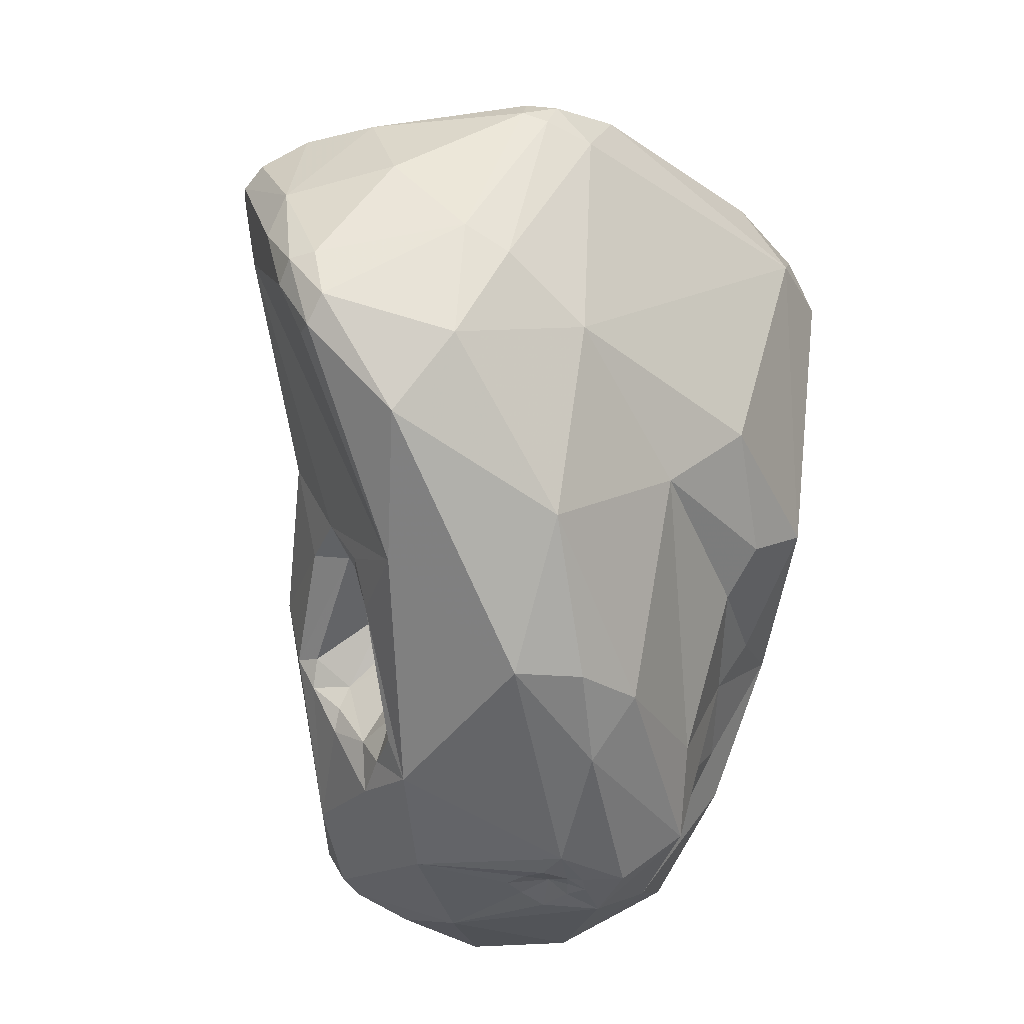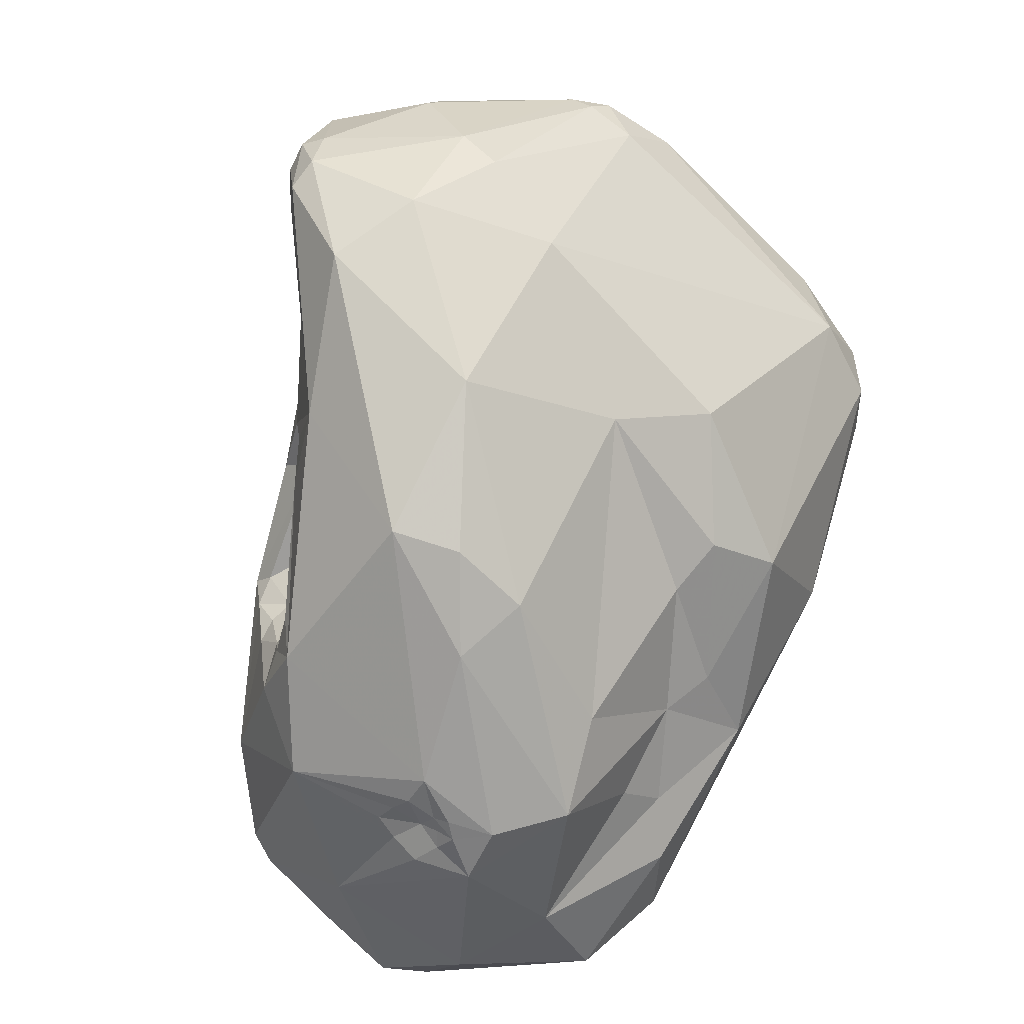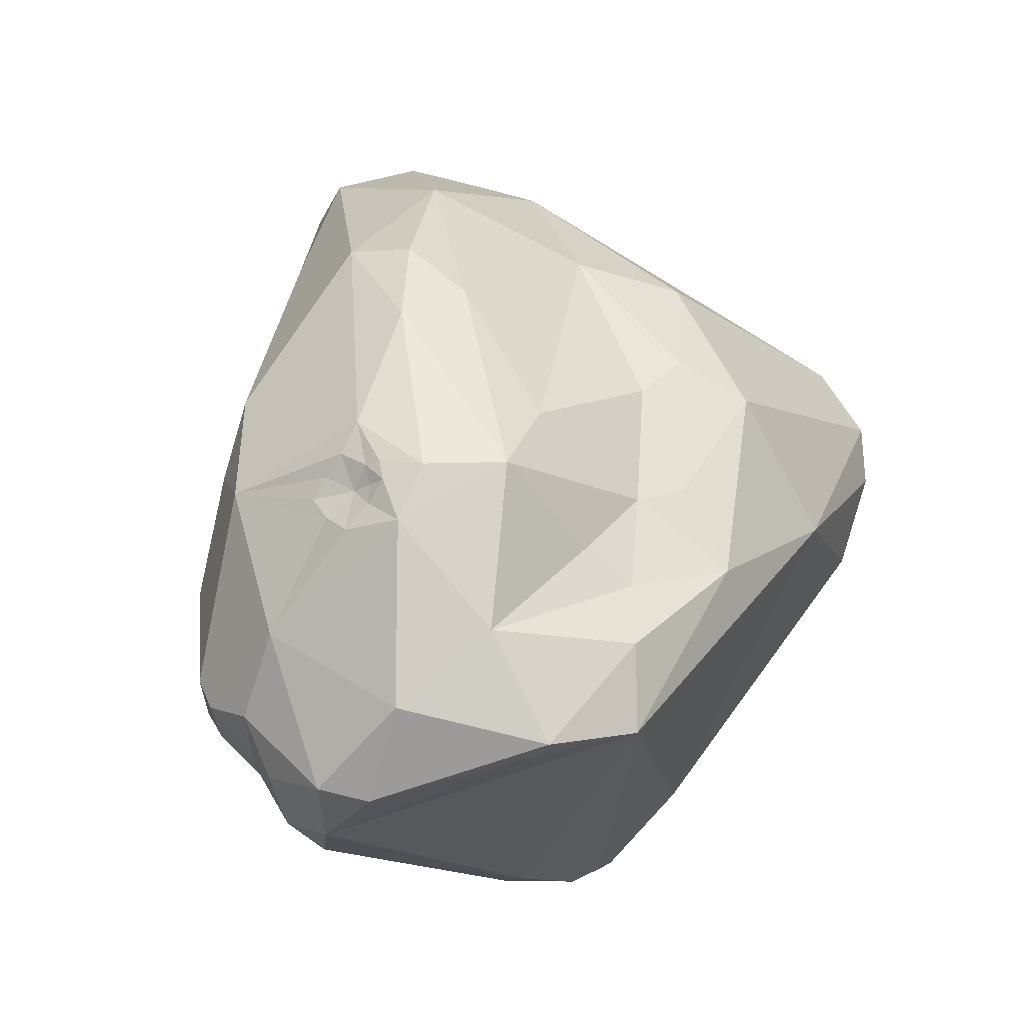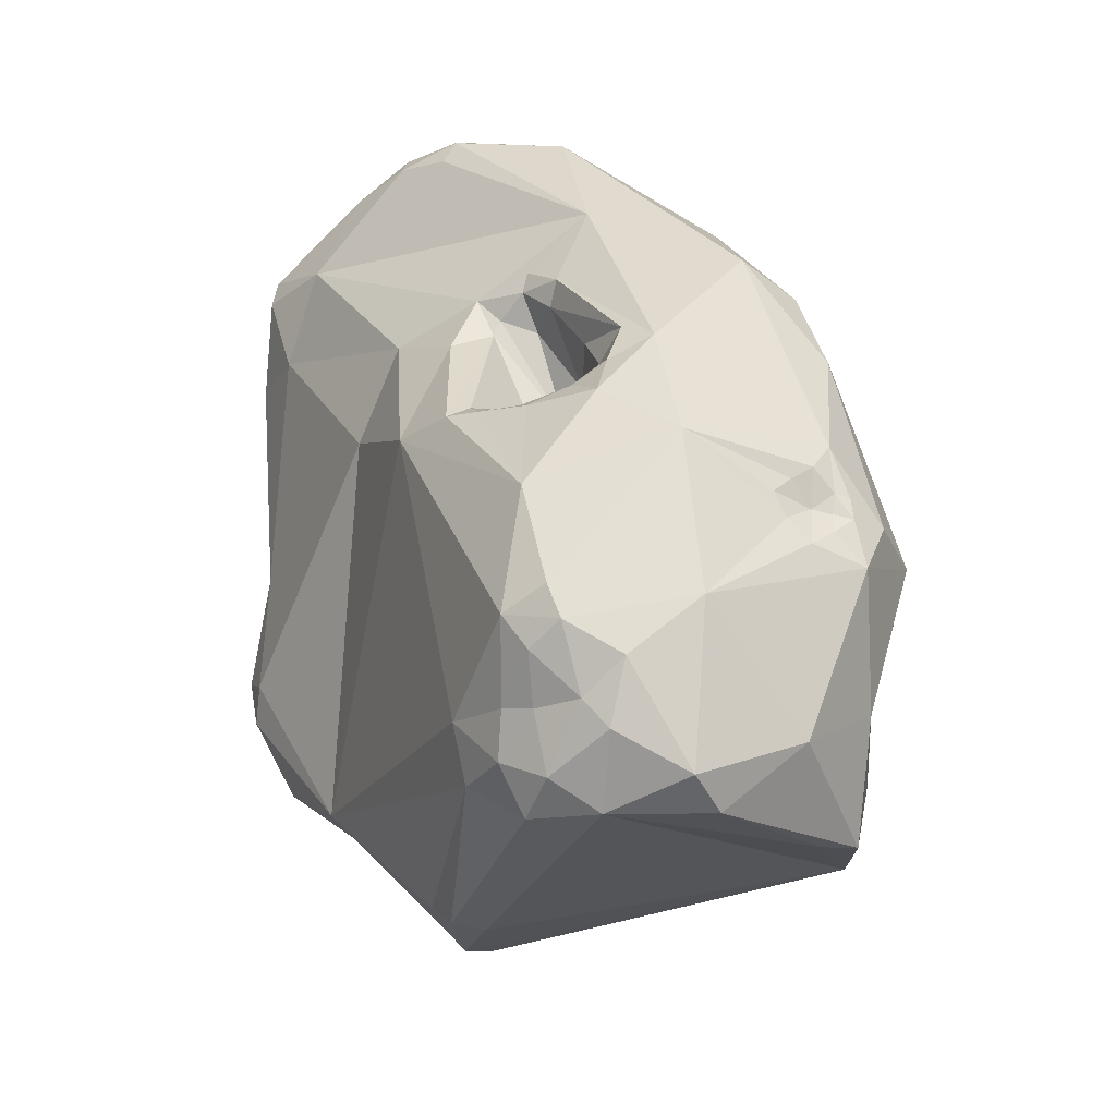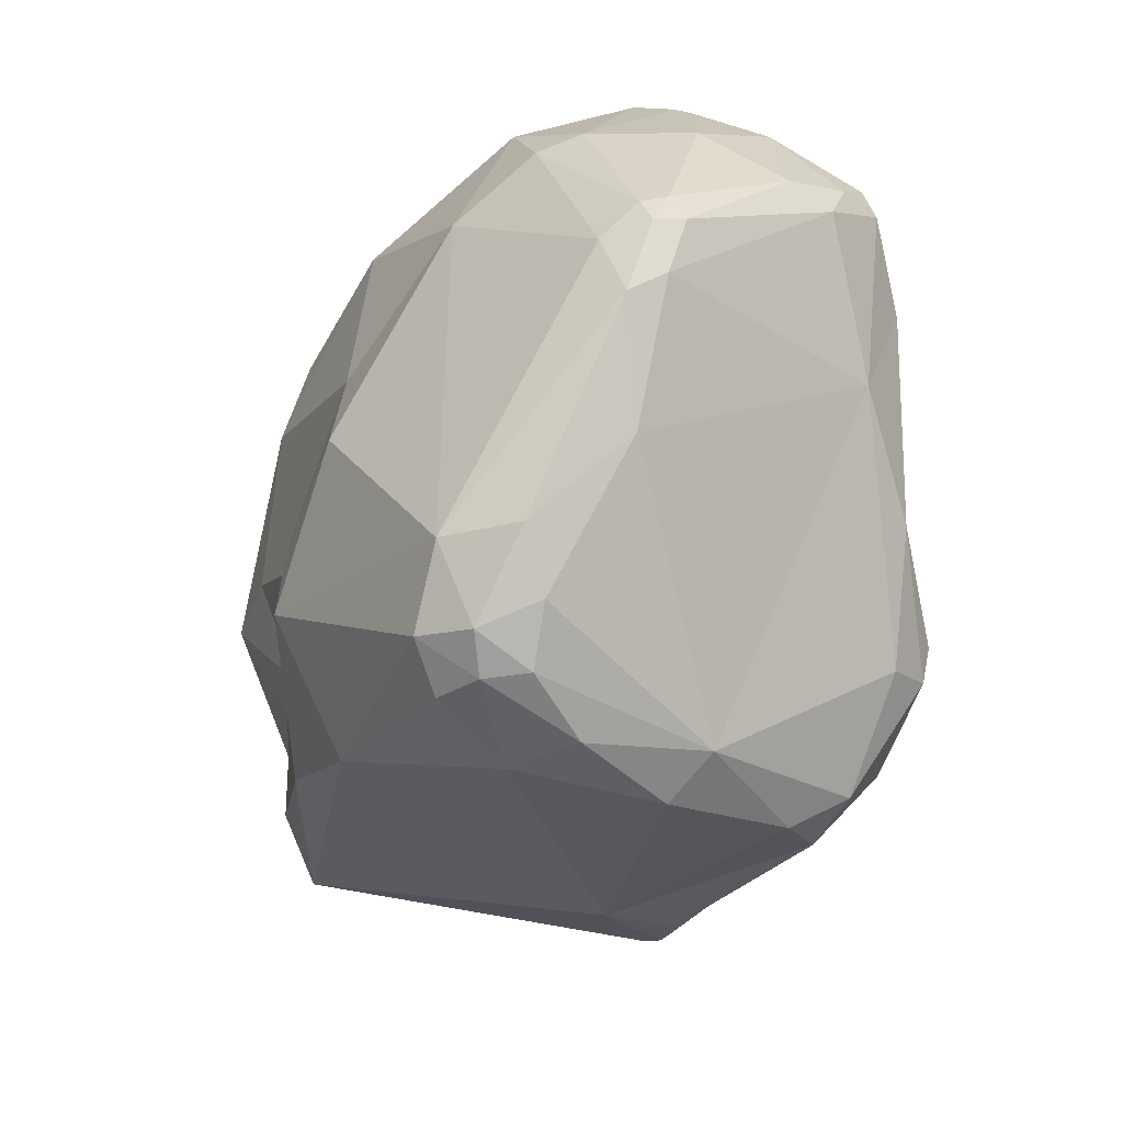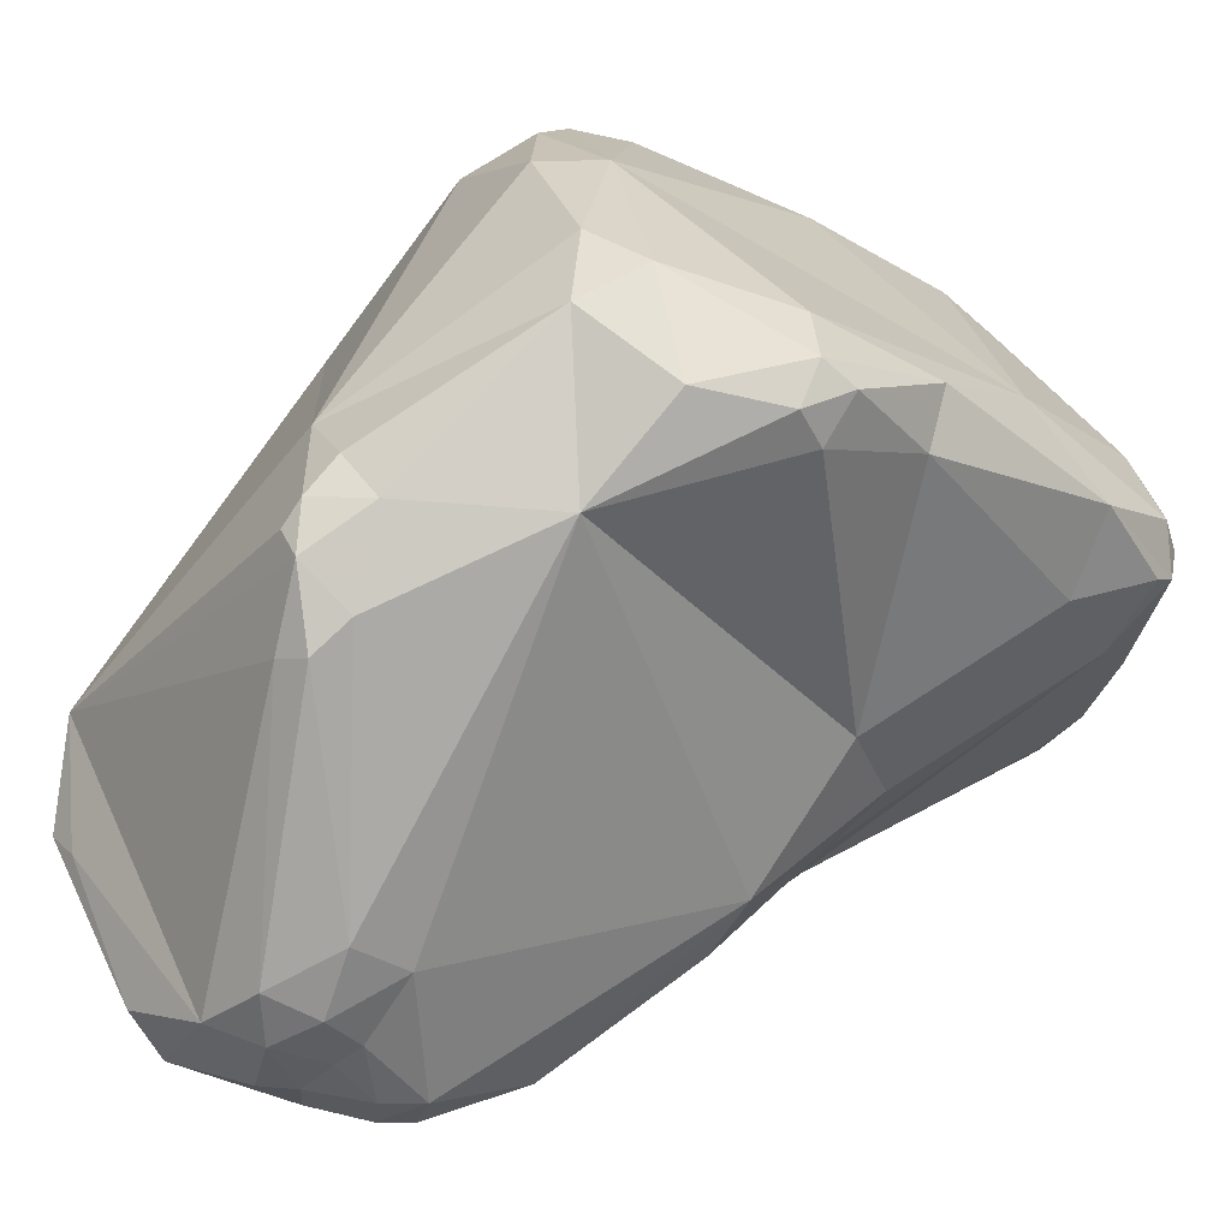
<metadata>
{"format":"obj","ext":"obj","renderer":"f3d","projection":"perspective","resolution":1024,"background":"white","views":[{"elev":47.4,"azim":-159.3,"up":"+Y"},{"elev":26.6,"azim":-139.2,"up":"+Y"},{"elev":-29.0,"azim":-129.9,"up":"+Y"},{"elev":-36.4,"azim":169.9,"up":"+Y"},{"elev":26.1,"azim":-19.5,"up":"+Y"},{"elev":17.3,"azim":46.7,"up":"+Z"}]}
</metadata>
<code>
o triquetral
v -4.077 1.027 5.79
v -4.319 1.983 5.501
v -4.957 -1.355 3.196
v -5.455 0.353 1.008
v -5.16 -3.165 0.5966
v -4.544 -6.504 -1.097
v -4.953 -1.74 -0.1984
v -4.688 -2.126 -1.061
v -4.75 -3.932 -1.319
v -4.919 0.985 -0.1204
v -4.266 3.175 0.5186
v -4.622 0.243 -0.8024
v -4.726 -1.26 -3.32
v -4.933 -5.111 -1.433
v -4.259 -7.083 -2.779
v -4.253 -5.407 -3.993
v -3.652 -7.168 -2.846
v -4.544 -6.504 -1.097
v -4.259 -7.083 -2.779
v -2.944 -6.595 -4.899
v -4.622 -3.423 -2.2
v -4.979 -2.694 -4.268
v -4.246 -2.836 -5.443
v -3.56 0.489 -5.453
v -3.856 -3.782 -5.639
v -2.797 1.677 6.646
v -3.598 2.367 6.258
v -3.559 1.567 6.385
v -2.077 0.404 6.786
v -2.507 2.73 6.365
v 0.155 -0.226 6.709
v -3.053 -0.264 6.069
v -0.619 -1.037 6.702
v -0.476 -5.094 3.643
v -3.788 3.345 5.04
v -2.634 3.795 5.818
v -0.403 6.568 4.114
v -0.417 6.999 2.913
v -0.626 4.692 5.203
v -0.403 6.568 4.114
v -1.644 6.165 -0.8354
v -3.476 3.433 -1.246
v -2.25 4.655 -3.794
v -3.963 1.179 -4.385
v -3.201 2.207 -5.052
v -2.16 2.459 -5.584
v -1.659 -7.691 -4.435
v -1.659 -7.691 -4.435
v -1.129 -7.479 -5.092
v -1.121 -4.998 -6.18
v -3.647 -3.002 -5.81
v -3.597 -2.634 -5.863
v -2.884 -3.683 -5.979
v -3.291 -3.315 -5.831
v -3.304 -2.968 -5.831
v -3.328 -2.633 -5.937
v -2.945 -2.949 -5.874
v -2.479 -3.327 -6.085
v -2.262 -2.935 -6.223
v -2.565 -2.624 -6.177
v -0.708 -2.357 -6.785
v -3.25 -1.829 -6.083
v -2.937 -2.33 -6.169
v -0.393 -0.263 -6.497
v -0.619 -1.037 6.702
v 1.741 -2.261 6.209
v 0.358 6.703 3.925
v 4.185 4.079 3.324
v 0.357 7.352 3.243
v 0.335 7.46 2.692
v -0.209 7.318 -0.7044
v 0.934 7.271 3.224
v 0.817 7.496 2.725
v 0.64 -6.513 2.697
v 0.775 -6.254 3.113
v 0.809 -5.641 3.589
v 1.665 -5.696 3.162
v 1.159 -6.675 2.474
v 1.847 -6.309 1.752
v 2.542 -3.187 5.485
v 0.809 -5.641 3.589
v 0.621 7.601 -0.6044
v 1.018 -6.966 1.133
v 0.05101 -7.67 -4.063
v 1.577 -6.84 1.251
v 1.098 -7.454 -3.349
v 0.03102 7.041 -2.59
v 0.481 0.352 -3.319
v 0.229 0.239 -3.773
v 0.283 0.628 -3.929
v 0.289 -0.077 -5.42
v 1.473 -0.648 -4.639
v 0.229 0.239 -3.773
v 0.481 0.352 -3.319
v 0.437 0.715 -4.967
v 0.939 1.828 -4.542
v 0.616 6.283 -3.981
v -1.659 -7.691 -4.435
v 0.149 -6.899 -5.205
v 0.02802 -6.004 -5.847
v 1.006 -5.524 -5.914
v 0.923 -7.25 -4.259
v 0.586 -6.451 -5.257
v 1.594 -6.786 -3.809
v 1.211 -6.357 -4.708
v 1.245 -4.978 -6.026
v 0.304 -0.567 -6.096
v 0.289 -0.077 -5.42
v 0.782 -0.779 -5.639
v 0.05301 0.179 -6.084
v -0.393 -0.263 -6.497
v 0.05301 0.179 -6.084
v 0.496 -1.341 -6.28
v 0.229 0.239 -3.773
v 0.898 2.141 -4.903
v 0.372 3.694 -4.969
v 2.957 -2.104 5.928
v 4.151 -2.686 4.579
v 3.539 -3.951 3.012
v 4.052 -0.306 5.168
v 4.802 -0.879 4.774
v 4.031 6.661 1.982
v 3.346 7.193 1.751
v 3.261 -0.452 -3.374
v 3.762 1.138 -1.199
v 2.299 7.691 0.2966
v 1.577 -6.84 1.251
v 1.92 -6.583 -2.694
v 3.272 2.353 -2.453
v 2.067 2.555 -3.677
v 4.71 5.489 -0.6924
v 3.35 6.816 -2.347
v 2.472 6.885 -3.146
v 3.228 7.27 -2.13
v 2.676 6.501 -3.012
v 2.338 7.303 -2.762
v 2.809 7.433 -1.978
v 2.221 -5.757 -3.206
v 1.834 -5.218 -5.433
v 1.619 -3.113 -5.923
v 0.481 0.352 -3.319
v 1.172 0.371 -3.499
v 2.229 -0.443 -4.395
v 1.172 0.371 -3.499
v 0.481 0.352 -3.319
v 1.766 1.816 -3.672
v 2.229 -0.443 -4.395
v 2.159 -0.825 -4.776
v 2.625 -0.666 -4.377
v 2.492 1.529 -3.609
v 2.492 1.529 -3.609
v 1.03 1.85 -3.829
v 1.307 2.717 -4.36
v 1.371 2.352 -4.249
v 1.666 2.087 -3.764
v 1.03 1.85 -3.829
v 1.411 -5.777 -5.399
v 1.637 -6.167 -4.339
v 1.51 -0.822 -5.057
v 1.476 -1.099 -5.392
v 4.699 1.734 3.999
v 4.956 -1.429 4.193
v 5.104 -0.486 4.329
v 5.104 -0.486 4.329
v 4.975 -1.001 3.598
v 4.953 1.127 3.155
v 4.699 1.734 3.999
v 5.047 4.199 0.4636
v 5.387 4.587 1.883
v 5.387 4.587 1.883
v 5.455 5.715 0.5616
v 3.999 7.214 -0.5714
v 5.181 6.225 1.313
v 4.512 6.771 1.402
v 5.144 6.509 0.7696
v 5.371 6.171 0.4526
v 4.039 6.871 -1.324
v 5.371 6.171 0.4526
v 5.387 4.587 1.883
v 5.455 5.715 0.5616
f 1 2 3
f 2 4 3
f 3 5 6
f 5 7 8
f 8 9 5
f 3 4 5
f 5 4 7
f 4 10 7
f 11 10 4
f 12 7 10
f 7 12 8
f 12 13 8
f 6 5 14
f 14 5 9
f 6 14 15
f 16 14 9
f 17 18 19
f 15 16 20
f 14 16 15
f 8 21 9
f 21 8 22
f 9 21 16
f 22 8 13
f 16 21 22
f 23 22 24
f 22 25 16
f 26 27 28
f 29 26 28
f 26 30 27
f 26 29 31
f 26 31 30
f 29 28 32
f 33 29 32
f 34 33 32
f 32 28 1
f 2 1 28
f 2 28 27
f 27 35 2
f 32 1 3
f 35 4 2
f 36 35 27
f 35 36 37
f 36 27 30
f 35 37 38
f 39 36 30
f 39 40 36
f 3 18 34
f 32 3 34
f 11 4 35
f 35 41 11
f 35 38 41
f 11 41 42
f 10 42 12
f 42 10 11
f 13 12 42
f 42 43 44
f 43 42 41
f 42 44 13
f 13 44 22
f 24 22 44
f 44 43 45
f 45 43 46
f 20 16 25
f 17 19 47
f 15 20 48
f 48 20 49
f 22 23 25
f 25 50 20
f 25 23 51
f 23 52 51
f 50 25 53
f 53 25 54
f 25 51 54
f 54 51 55
f 52 56 51
f 51 56 55
f 53 54 57
f 54 55 57
f 55 56 57
f 50 53 58
f 58 53 57
f 57 59 58
f 60 59 57
f 61 59 60
f 61 58 59
f 52 23 62
f 23 24 62
f 56 52 62
f 57 56 63
f 56 62 63
f 60 57 63
f 63 62 61
f 63 61 60
f 62 64 61
f 44 45 24
f 45 46 24
f 29 65 31
f 39 30 31
f 66 33 34
f 31 65 66
f 39 67 40
f 68 67 39
f 68 39 31
f 40 67 69
f 38 37 69
f 38 70 71
f 69 70 38
f 69 67 72
f 69 72 73
f 70 69 73
f 74 75 18
f 76 75 77
f 78 77 75
f 78 75 74
f 78 79 77
f 34 18 75
f 76 77 80
f 81 80 34
f 34 75 81
f 71 70 82
f 18 83 78
f 74 18 78
f 18 84 83
f 85 78 83
f 83 86 85
f 86 83 84
f 38 71 41
f 43 41 87
f 71 87 41
f 82 87 71
f 84 18 17
f 84 17 47
f 88 89 90
f 89 91 90
f 92 93 94
f 90 95 96
f 43 87 97
f 84 98 49
f 99 84 49
f 50 49 20
f 49 50 100
f 49 100 99
f 100 50 101
f 102 84 99
f 103 102 99
f 100 103 99
f 84 102 86
f 86 102 104
f 102 103 105
f 103 100 101
f 50 58 61
f 106 50 61
f 101 50 106
f 62 24 46
f 62 46 64
f 107 108 109
f 110 108 107
f 107 111 112
f 113 61 111
f 91 95 90
f 114 109 108
f 110 95 108
f 109 113 107
f 107 113 111
f 115 111 116
f 46 116 64
f 111 115 112
f 95 110 96
f 96 110 115
f 66 80 117
f 117 80 118
f 118 80 119
f 34 80 66
f 66 117 31
f 31 117 120
f 117 121 120
f 117 118 121
f 120 68 31
f 72 67 122
f 72 122 123
f 73 72 123
f 122 67 68
f 119 80 77
f 77 79 119
f 124 125 119
f 73 82 70
f 123 126 73
f 82 73 126
f 78 127 79
f 127 86 128
f 127 128 79
f 79 128 119
f 129 130 131
f 130 116 131
f 132 133 134
f 135 133 132
f 136 97 87
f 136 87 82
f 82 126 137
f 137 136 82
f 133 97 136
f 134 133 136
f 134 136 137
f 138 119 128
f 119 138 124
f 124 139 140
f 92 141 142
f 92 142 143
f 92 109 93
f 144 145 146
f 147 144 146
f 148 92 143
f 143 146 149
f 140 148 149
f 149 148 143
f 146 150 149
f 149 124 140
f 129 125 124
f 151 124 149
f 151 129 124
f 88 90 152
f 90 96 152
f 115 116 153
f 96 154 152
f 116 130 153
f 154 96 115
f 153 154 115
f 146 145 155
f 145 156 155
f 154 155 156
f 146 155 130
f 154 130 155
f 130 154 153
f 130 150 146
f 130 129 151
f 97 46 43
f 116 46 97
f 135 131 116
f 133 135 116
f 133 116 97
f 86 104 128
f 104 102 105
f 105 103 157
f 157 103 101
f 157 101 139
f 128 104 138
f 104 158 138
f 158 104 105
f 158 105 157
f 157 139 158
f 106 139 101
f 138 158 139
f 138 139 124
f 61 140 106
f 139 106 140
f 61 113 140
f 92 159 109
f 159 160 109
f 148 159 92
f 140 160 148
f 113 160 140
f 148 160 159
f 109 160 113
f 121 161 120
f 161 68 120
f 121 118 162
f 118 119 162
f 161 121 163
f 121 162 164
f 164 162 165
f 164 165 166
f 164 166 167
f 119 165 162
f 165 125 166
f 165 119 125
f 125 168 166
f 161 169 68
f 170 167 166
f 166 168 170
f 170 168 171
f 123 172 126
f 126 172 137
f 122 173 174
f 122 174 123
f 123 174 172
f 173 122 68
f 173 68 169
f 172 174 175
f 176 172 175
f 171 168 131
f 177 178 131
f 173 179 176
f 173 176 175
f 174 173 175
f 179 180 176
f 178 171 131
f 129 131 168
f 168 125 129
f 137 172 134
f 135 132 131
f 177 132 134
f 172 177 134
f 176 177 172
f 132 177 131

</code>
